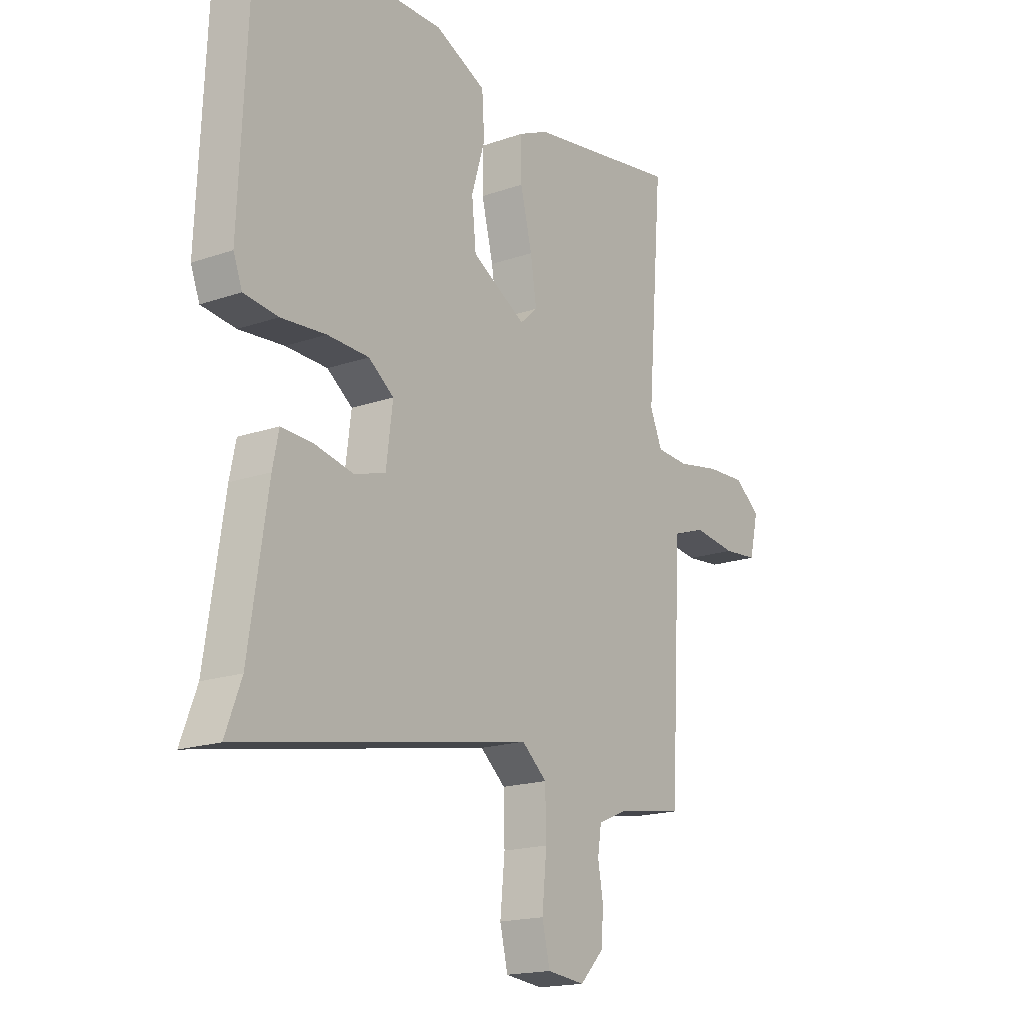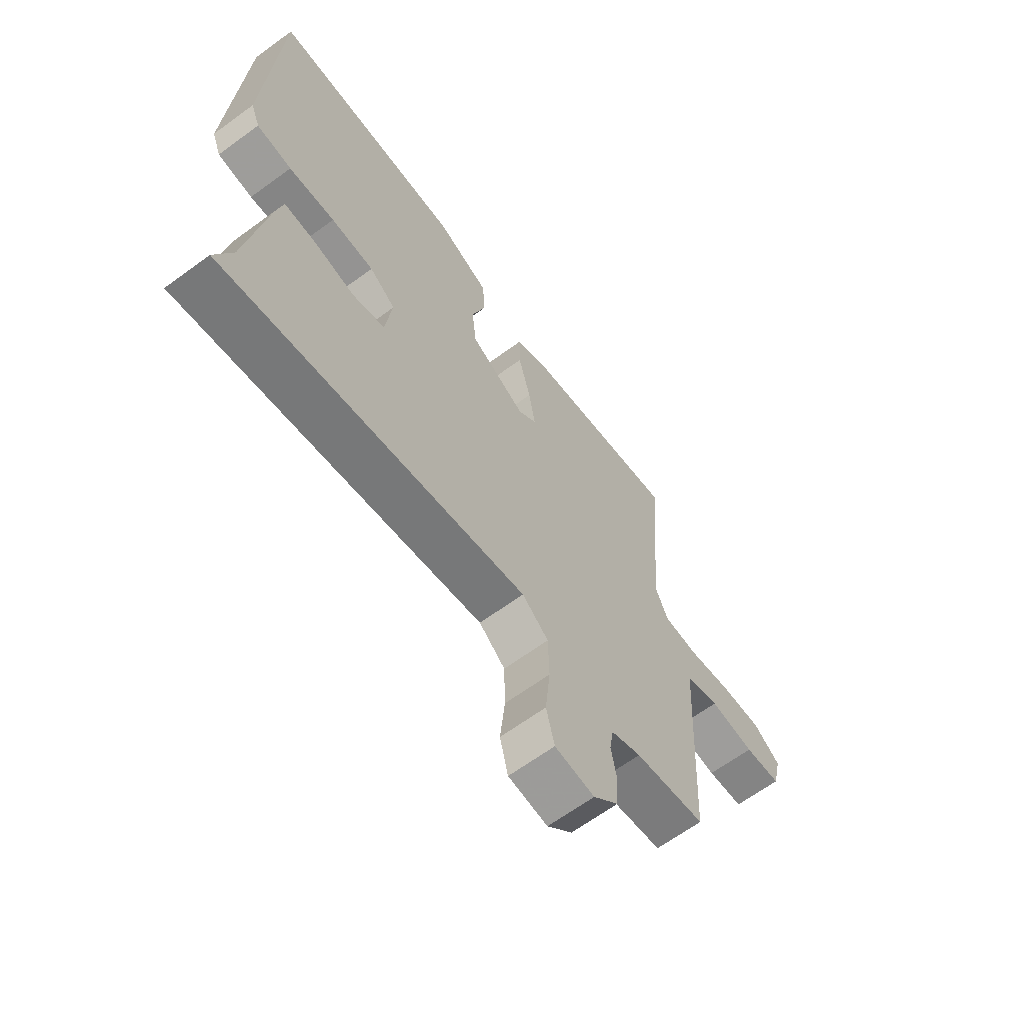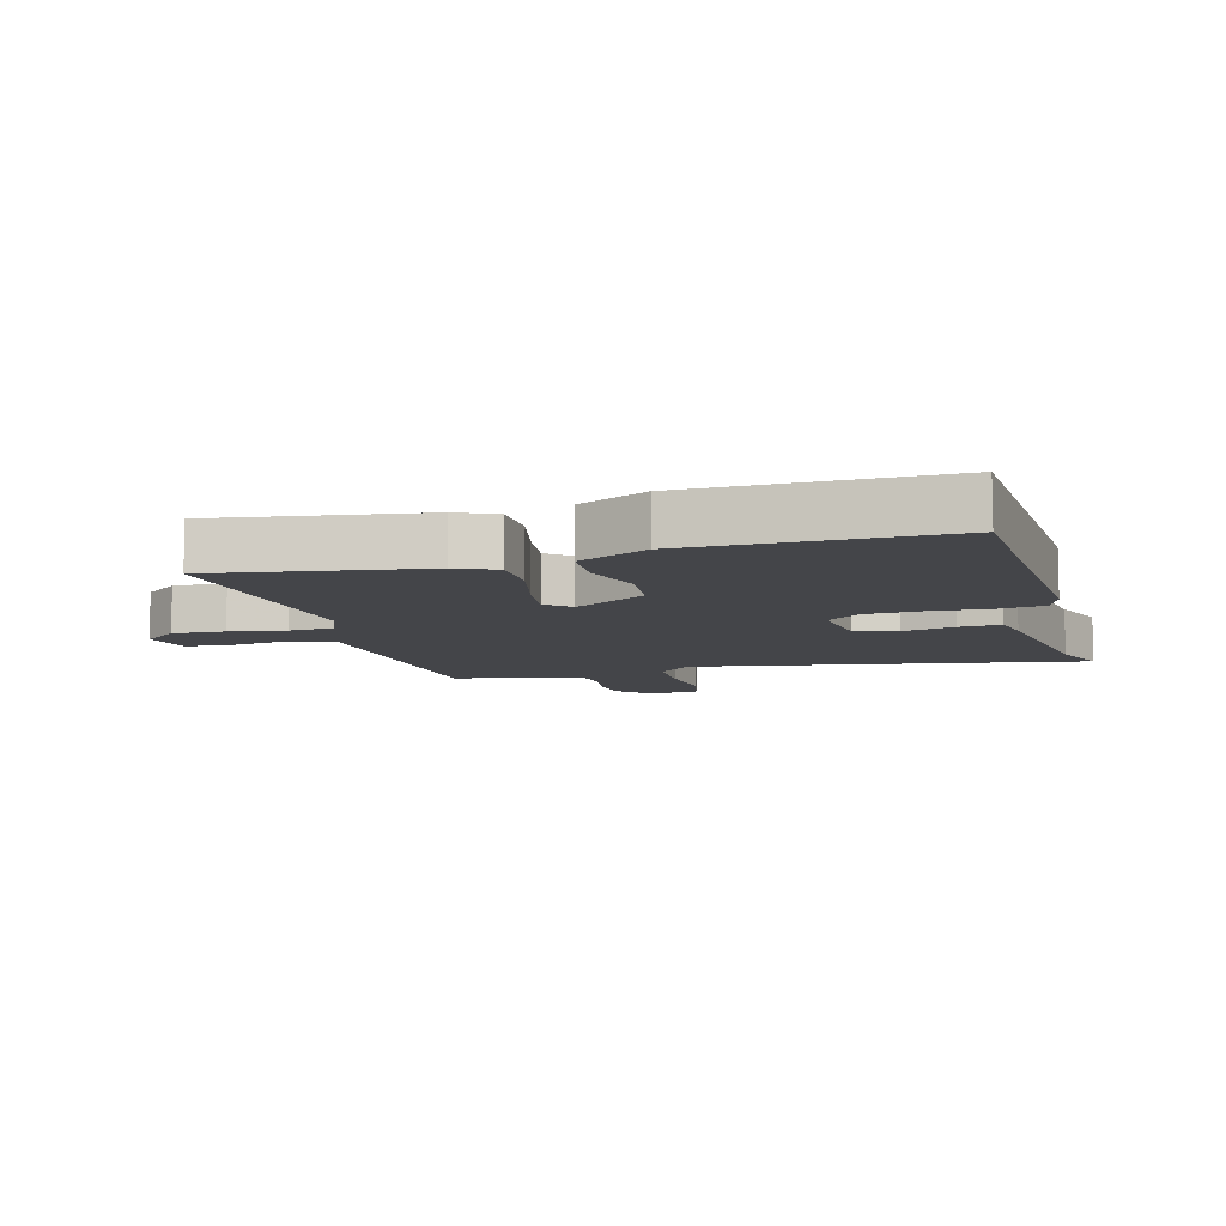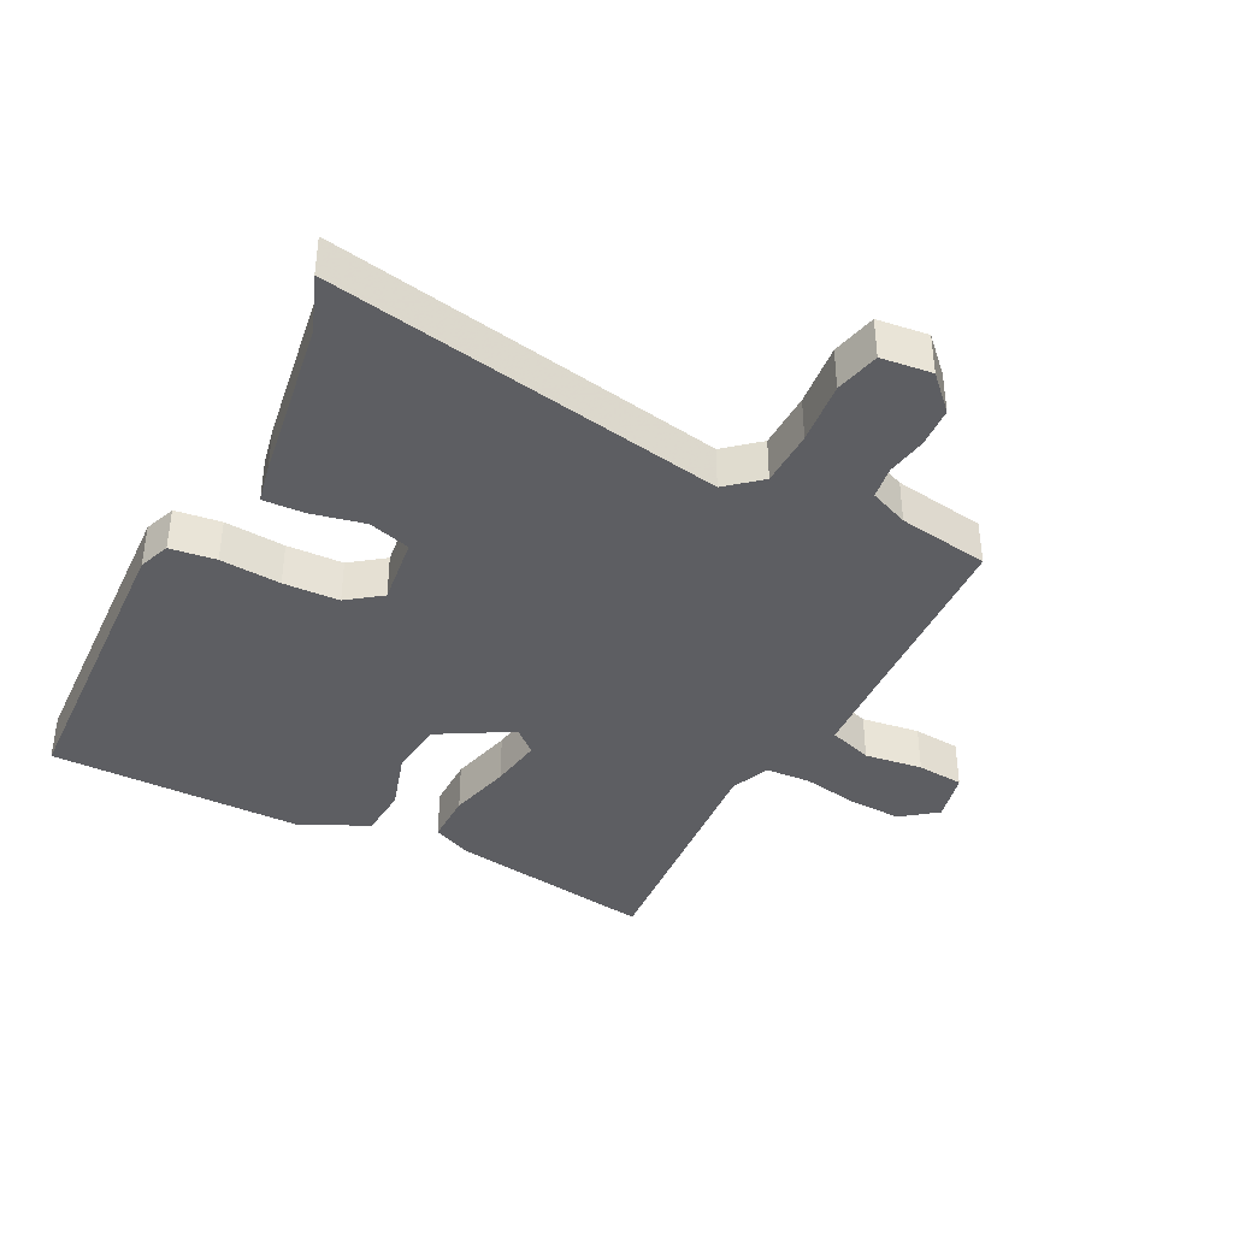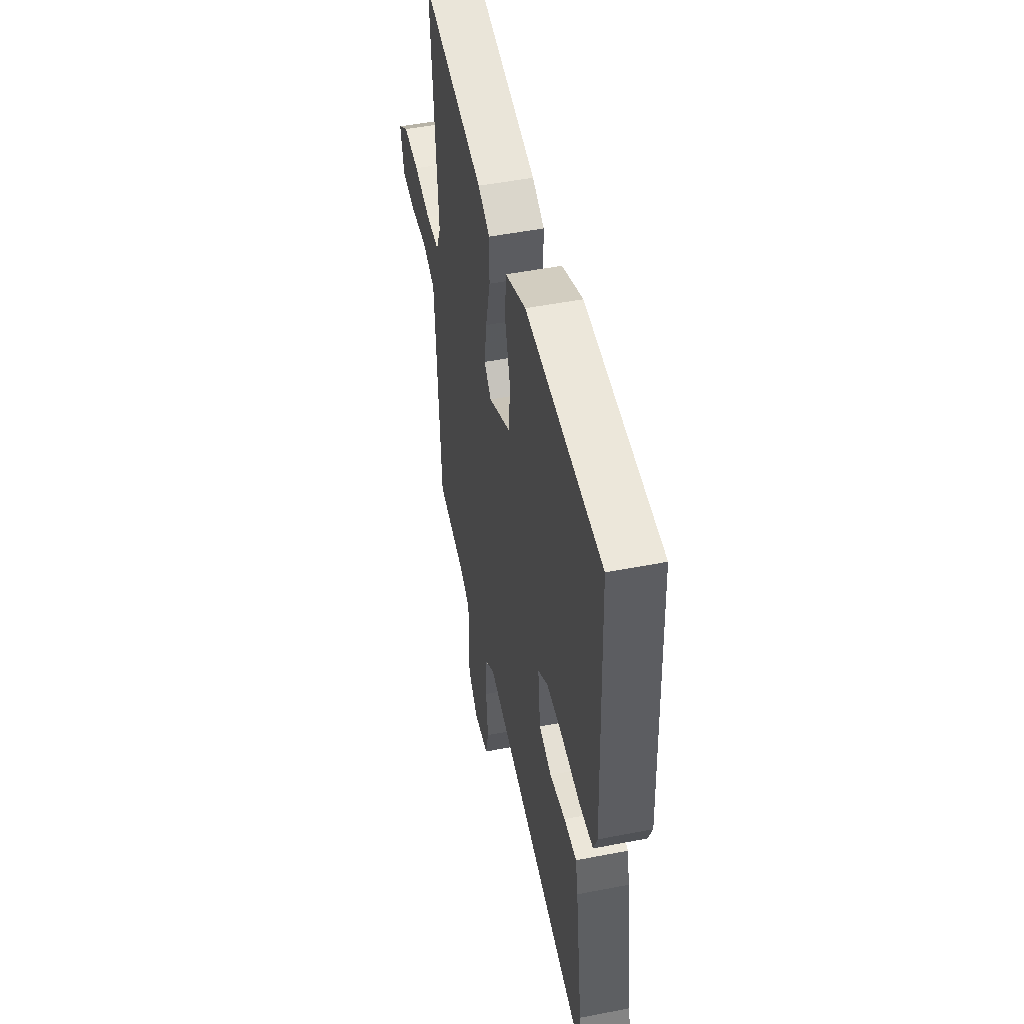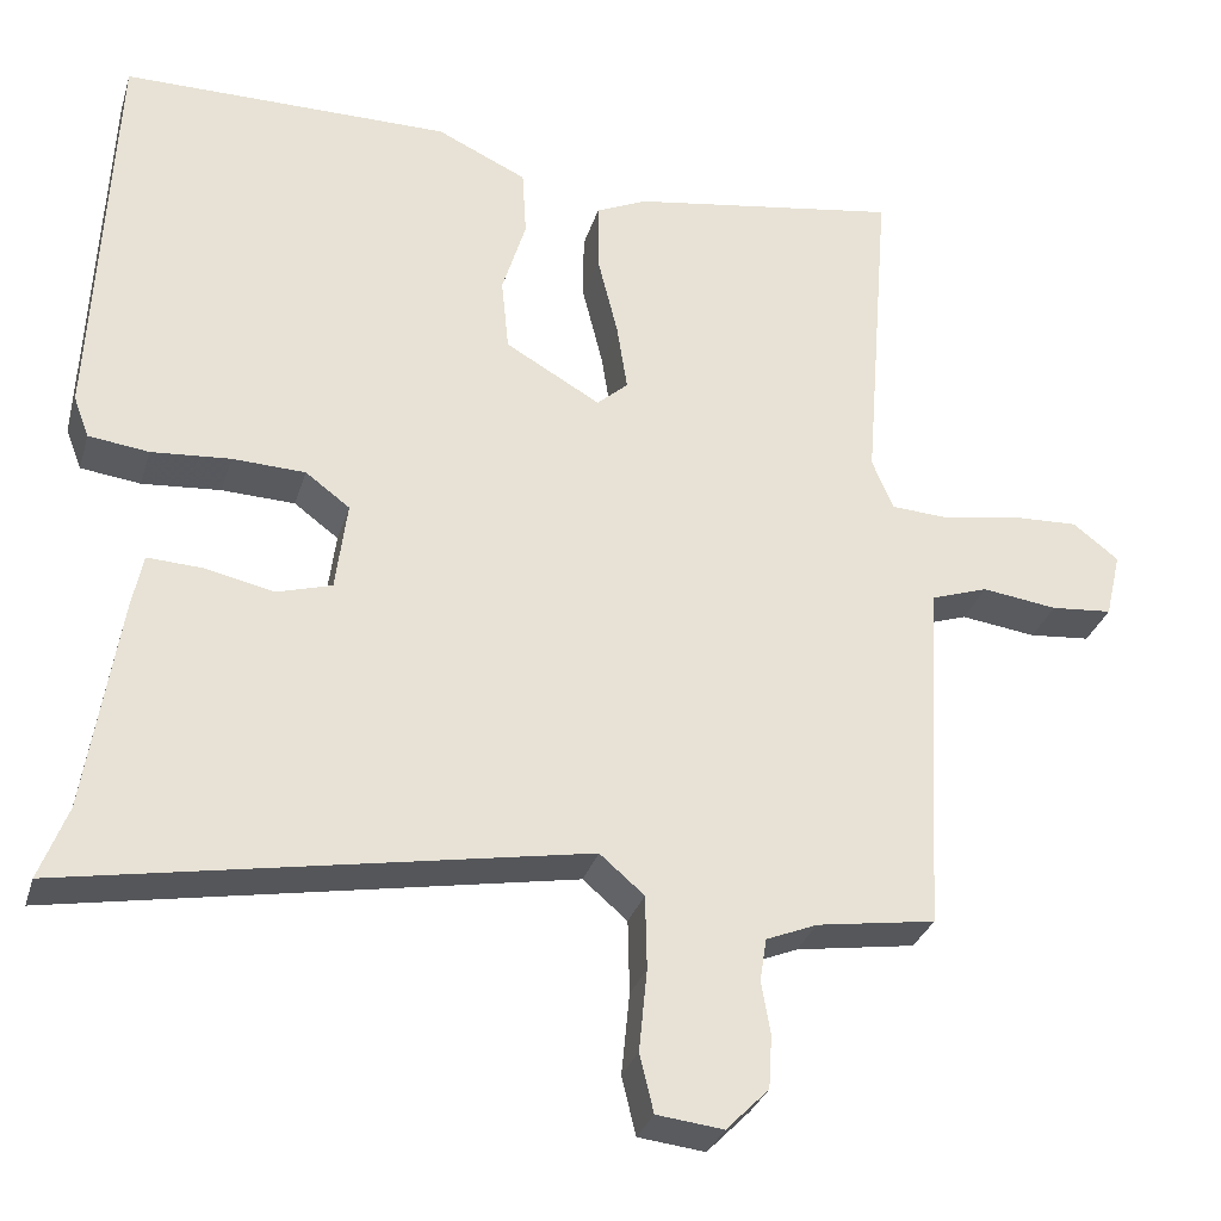
<metadata>
{"format":"obj","ext":"obj","renderer":"f3d","projection":"perspective","resolution":1024,"background":"white","views":[{"elev":-17.7,"azim":124.5,"up":"+Z"},{"elev":-65.4,"azim":126.3,"up":"+Z"},{"elev":-9.0,"azim":16.1,"up":"+Y"},{"elev":-39.2,"azim":153.0,"up":"+Y"},{"elev":50.2,"azim":77.9,"up":"+Z"},{"elev":-31.0,"azim":164.1,"up":"+Z"}]}
</metadata>
<code>
v -0.487 0.07 0.543
v -0.157 0.07 0.489
v -0.094 0.07 0.46
v -0.094 0.07 0.377
v -0.119 0.07 0.276
v -0.132 0.07 0.192
v -0.094 0.07 0.158
v 0.022 0.07 0.224
v 0.031 0.07 0.314
v 0.002 0.07 0.409
v 0.007 0.07 0.492
v 0.117 0.07 0.543
v 0.519 0.07 0.54
v 0.541 0.07 0.043
v 0.522 0.07 -0.007
v 0.449 0.07 -0.016
v 0.353 0.07 -0.008
v 0.264 0.07 -0.011
v 0.21 0.07 -0.051
v 0.224 0.07 -0.161
v 0.291 0.07 -0.181
v 0.375 0.07 -0.163
v 0.442 0.07 -0.16
v 0.455 0.07 -0.224
v 0.495 0.07 -0.488
v 0.529 0.07 -0.578
v -0.097 0.07 -0.463
v -0.151 0.07 -0.509
v -0.153 0.07 -0.599
v -0.143 0.07 -0.699
v -0.16 0.07 -0.77
v -0.241 0.07 -0.779
v -0.293 0.07 -0.726
v -0.297 0.07 -0.661
v -0.286 0.07 -0.597
v -0.294 0.07 -0.545
v -0.356 0.07 -0.519
v -0.501 0.07 -0.496
v -0.519 0.07 -0.169
v -0.526 0.07 -0.053
v -0.596 0.07 -0.029
v -0.688 0.07 -0.041
v -0.763 0.07 -0.034
v -0.782 0.07 0.047
v -0.726 0.07 0.09
v -0.641 0.07 0.086
v -0.551 0.07 0.069
v -0.48 0.07 0.073
v -0.454 0.07 0.135
v -0.487 0 0.543
v -0.157 0 0.489
v -0.094 0 0.46
v -0.094 0 0.377
v -0.119 0 0.276
v -0.132 0 0.192
v -0.094 0 0.158
v 0.022 0 0.224
v 0.031 0 0.314
v 0.002 0 0.409
v 0.007 0 0.492
v 0.117 0 0.543
v 0.519 0 0.54
v 0.541 0 0.043
v 0.522 0 -0.007
v 0.449 0 -0.016
v 0.353 0 -0.008
v 0.264 0 -0.011
v 0.21 0 -0.051
v 0.224 0 -0.161
v 0.291 0 -0.181
v 0.375 0 -0.163
v 0.442 0 -0.16
v 0.455 0 -0.224
v 0.495 0 -0.488
v 0.529 0 -0.578
v -0.097 0 -0.463
v -0.151 0 -0.509
v -0.153 0 -0.599
v -0.143 0 -0.699
v -0.16 0 -0.77
v -0.241 0 -0.779
v -0.293 0 -0.726
v -0.297 0 -0.661
v -0.286 0 -0.597
v -0.294 0 -0.545
v -0.356 0 -0.519
v -0.501 0 -0.496
v -0.519 0 -0.169
v -0.526 0 -0.053
v -0.596 0 -0.029
v -0.688 0 -0.041
v -0.763 0 -0.034
v -0.782 0 0.047
v -0.726 0 0.09
v -0.641 0 0.086
v -0.551 0 0.069
v -0.48 0 0.073
v -0.454 0 0.135
f 44 45 46 47
f 44 47 48
f 41 42 43 44
f 40 41 44 48
f 39 40 48 49
f 37 38 39 49
f 32 33 34 35
f 32 35 36
f 29 30 31 32
f 28 29 32 36
f 27 28 36 37
f 25 26 27
f 24 25 27
f 21 22 23 24
f 21 24 27 37
f 14 15 16 17
f 14 17 18
f 13 14 18
f 12 13 18 19
f 9 10 11 12
f 8 9 12 19
f 2 3 4 5
f 2 5 6
f 1 2 6
f 49 1 6
f 37 49 6 7
f 20 21 37
f 19 20 37
f 7 8 19 37
f 96 95 94 93
f 97 96 93
f 93 92 91 90
f 97 93 90 89
f 98 97 89 88
f 98 88 87 86
f 84 83 82 81
f 85 84 81
f 81 80 79 78
f 85 81 78 77
f 86 85 77 76
f 76 75 74
f 76 74 73
f 73 72 71 70
f 86 76 73 70
f 66 65 64 63
f 67 66 63
f 67 63 62
f 68 67 62 61
f 61 60 59 58
f 68 61 58 57
f 54 53 52 51
f 55 54 51
f 55 51 50
f 55 50 98
f 56 55 98 86
f 86 70 69
f 86 69 68
f 86 68 57 56
f 1 50 51 2
f 2 51 52 3
f 3 52 53 4
f 4 53 54 5
f 5 54 55 6
f 6 55 56 7
f 7 56 57 8
f 8 57 58 9
f 9 58 59 10
f 10 59 60 11
f 11 60 61 12
f 12 61 62 13
f 13 62 63 14
f 14 63 64 15
f 15 64 65 16
f 16 65 66 17
f 17 66 67 18
f 18 67 68 19
f 19 68 69 20
f 20 69 70 21
f 21 70 71 22
f 22 71 72 23
f 23 72 73 24
f 24 73 74 25
f 25 74 75 26
f 26 75 76 27
f 27 76 77 28
f 28 77 78 29
f 29 78 79 30
f 30 79 80 31
f 31 80 81 32
f 32 81 82 33
f 33 82 83 34
f 34 83 84 35
f 35 84 85 36
f 36 85 86 37
f 37 86 87 38
f 38 87 88 39
f 39 88 89 40
f 40 89 90 41
f 41 90 91 42
f 42 91 92 43
f 43 92 93 44
f 44 93 94 45
f 45 94 95 46
f 46 95 96 47
f 47 96 97 48
f 48 97 98 49
f 49 98 50 1

</code>
